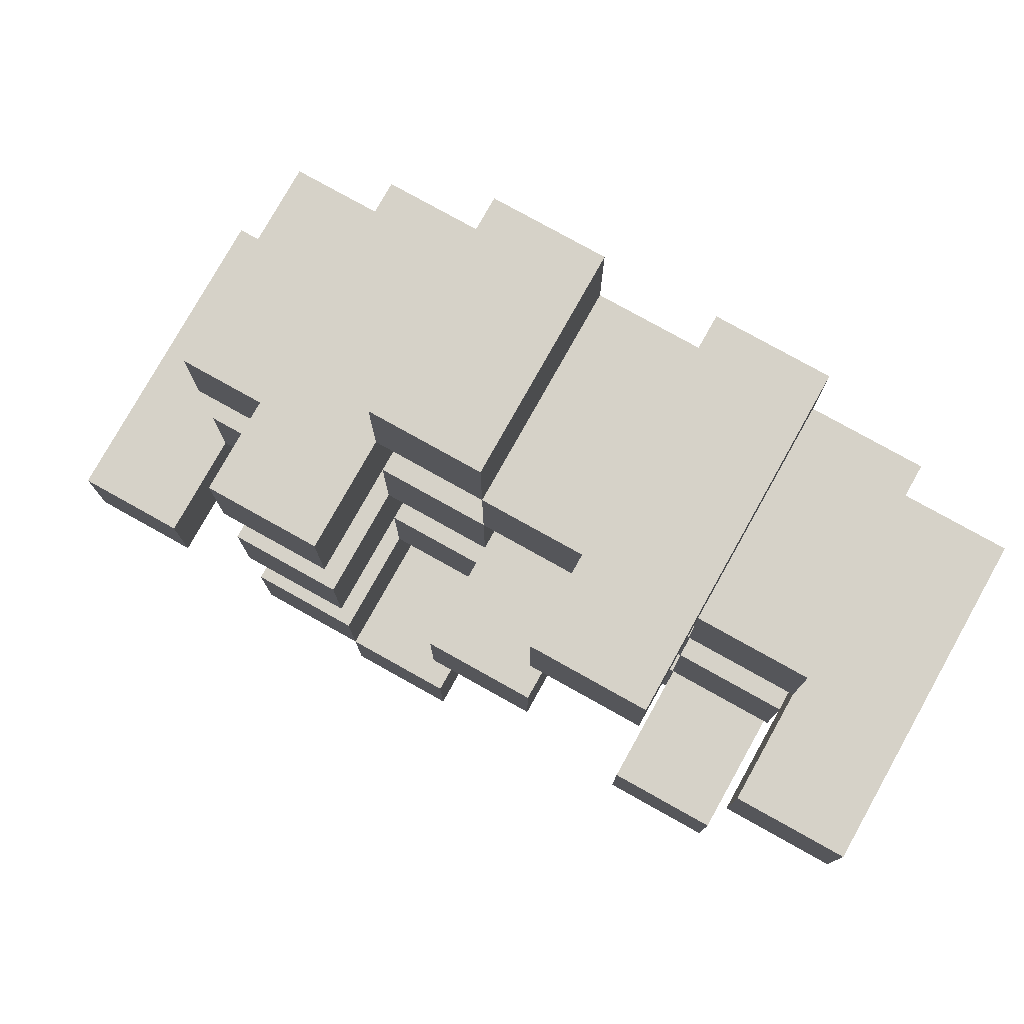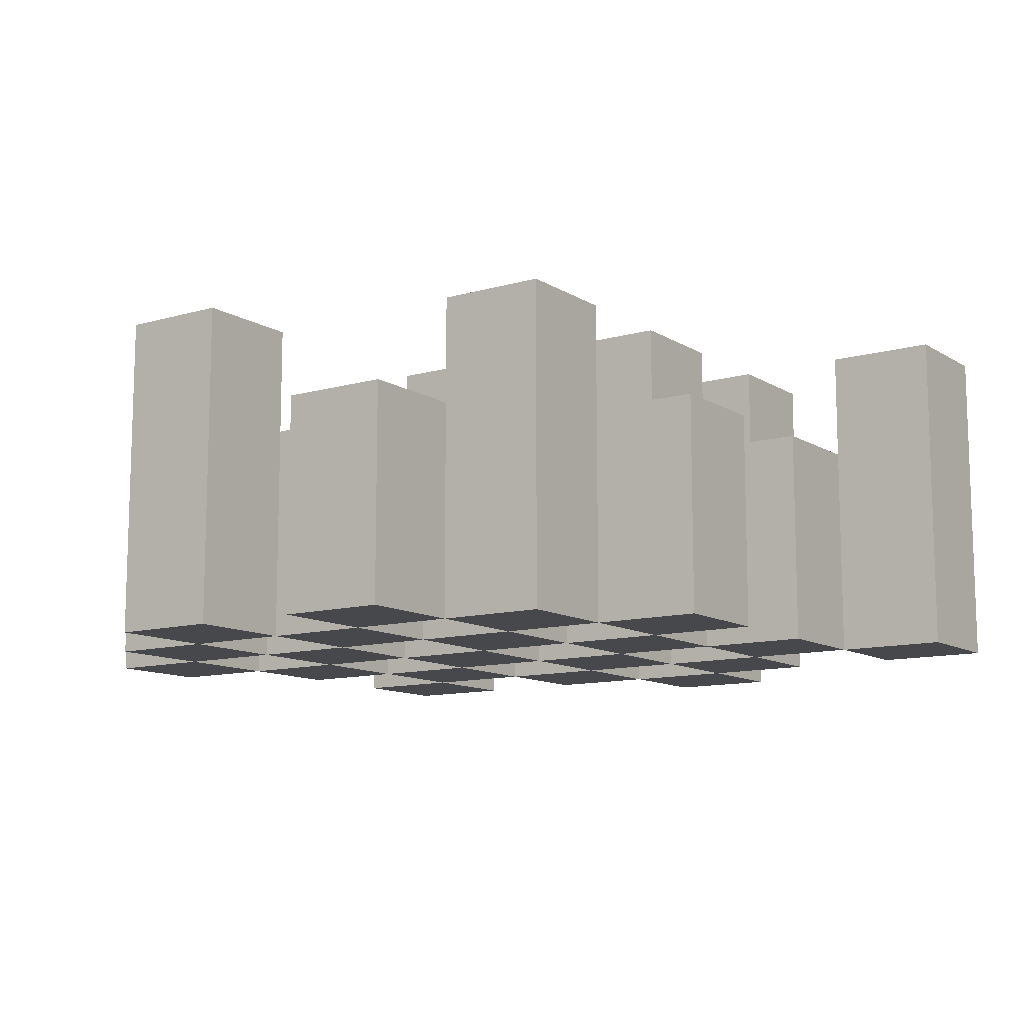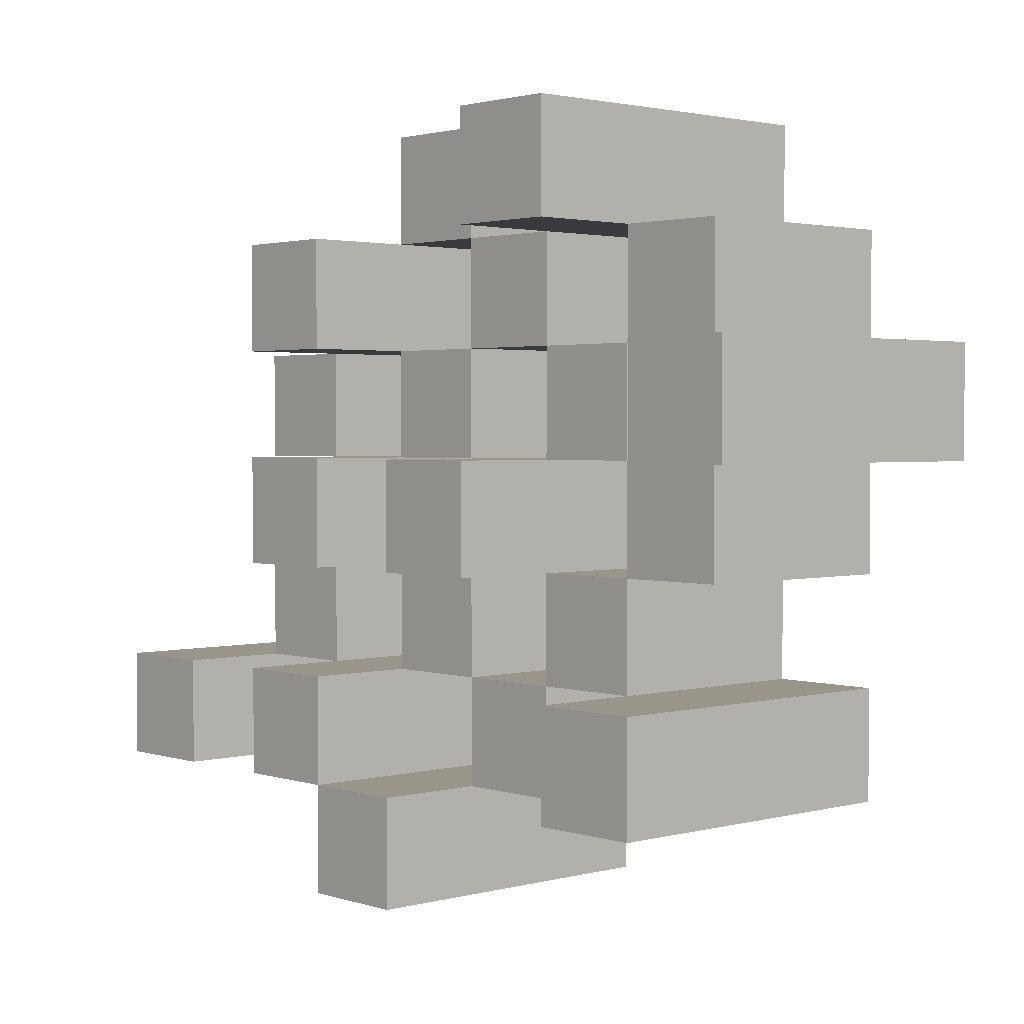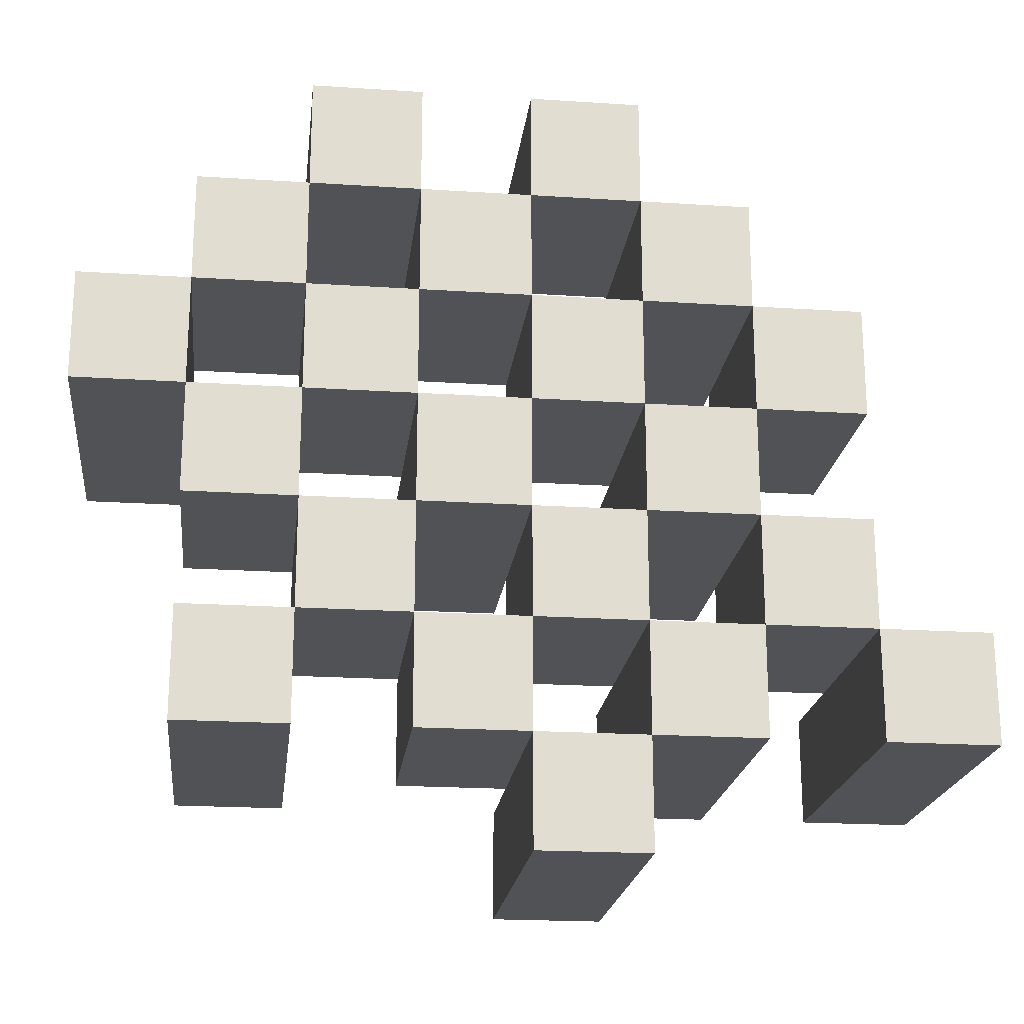
<metadata>
{"format":"obj","ext":"obj","renderer":"f3d","projection":"perspective","resolution":1024,"background":"white","views":[{"elev":77.9,"azim":-150.8,"up":"+Z"},{"elev":-11.3,"azim":34.8,"up":"+Y"},{"elev":2.1,"azim":-132.3,"up":"+Z"},{"elev":-20.7,"azim":-6.7,"up":"+Z"}]}
</metadata>
<code>
o
v 34.5 0.9 -11.8
v 34.5 0.9 -11.9
v 34.5 1.2 -11.8
v 34.5 1.2 -11.9
v 34.6 0.9 -11.7
v 34.6 0.9 -11.8
v 34.6 0.9 -11.9
v 34.6 0.9 -12
v 34.6 0.9 -12.1
v 34.6 0.9 -12.2
v 34.6 1.1 -11.7
v 34.6 1.1 -11.8
v 34.6 1.1 -11.9
v 34.6 1.1 -12
v 34.6 1.2 -12.1
v 34.6 1.2 -12.2
v 34.7 0.9 -11.6
v 34.7 0.9 -11.7
v 34.7 0.9 -11.8
v 34.7 0.9 -11.9
v 34.7 0.9 -12
v 34.7 0.9 -12.1
v 34.7 1.1 -11.7
v 34.7 1.1 -11.8
v 34.7 1.1 -11.9
v 34.7 1.1 -12
v 34.7 1.1 -12.1
v 34.7 1.2 -11.6
v 34.7 1.2 -11.7
v 34.8 0.9 -11.7
v 34.8 0.9 -11.8
v 34.8 0.9 -11.9
v 34.8 0.9 -12
v 34.8 0.9 -12.1
v 34.8 0.9 -12.2
v 34.8 1.1 -11.7
v 34.8 1.1 -11.8
v 34.8 1.1 -11.9
v 34.8 1.1 -12
v 34.8 1.1 -12.1
v 34.8 1.1 -12.2
v 34.8 1.2 -11.9
v 34.8 1.2 -12
v 34.9 0.9 -11.6
v 34.9 0.9 -11.7
v 34.9 0.9 -11.8
v 34.9 0.9 -11.9
v 34.9 0.9 -12
v 34.9 0.9 -12.1
v 34.9 0.9 -12.2
v 34.9 0.9 -12.3
v 34.9 1.1 -11.6
v 34.9 1.1 -11.7
v 34.9 1.1 -11.8
v 34.9 1.1 -11.9
v 34.9 1.1 -12
v 34.9 1.1 -12.1
v 34.9 1.1 -12.2
v 34.9 1.2 -12.2
v 34.9 1.2 -12.3
v 35 0.9 -11.7
v 35 0.9 -11.8
v 35 0.9 -11.9
v 35 0.9 -12
v 35 0.9 -12.1
v 35 0.9 -12.2
v 35 1.1 -11.7
v 35 1.1 -11.8
v 35 1.1 -11.9
v 35 1.1 -12
v 35 1.1 -12.1
v 35 1.2 -11.7
v 35 1.2 -11.8
v 35 1.2 -11.9
v 35 1.2 -12
v 35 1.2 -12.1
v 35 1.2 -12.2
v 35.1 0.9 -11.8
v 35.1 0.9 -11.9
v 35.1 0.9 -12
v 35.1 0.9 -12.1
v 35.1 1.1 -11.8
v 35.1 1.1 -11.9
v 35.1 1.1 -12
v 35.1 1.1 -12.1
v 35.2 0.9 -12.1
v 35.2 0.9 -12.2
v 35.2 1.1 -12.1
v 35.2 1.2 -12.1
v 35.2 1.2 -12.2
v 34.6 0.9 -11.8
v 34.6 0.9 -11.9
v 34.6 1.1 -11.8
v 34.6 1.1 -11.9
v 34.6 1.2 -11.8
v 34.6 1.2 -11.9
v 34.7 0.9 -11.7
v 34.7 0.9 -11.8
v 34.7 0.9 -11.9
v 34.7 0.9 -12
v 34.7 0.9 -12.1
v 34.7 0.9 -12.2
v 34.7 1.1 -11.7
v 34.7 1.1 -11.8
v 34.7 1.1 -11.9
v 34.7 1.1 -12
v 34.7 1.1 -12.1
v 34.7 1.2 -12.1
v 34.7 1.2 -12.2
v 34.8 0.9 -11.6
v 34.8 0.9 -11.7
v 34.8 0.9 -11.8
v 34.8 0.9 -11.9
v 34.8 0.9 -12
v 34.8 0.9 -12.1
v 34.8 1.1 -11.7
v 34.8 1.1 -11.8
v 34.8 1.1 -11.9
v 34.8 1.1 -12
v 34.8 1.1 -12.1
v 34.8 1.2 -11.6
v 34.8 1.2 -11.7
v 34.9 0.9 -11.7
v 34.9 0.9 -11.8
v 34.9 0.9 -11.9
v 34.9 0.9 -12
v 34.9 0.9 -12.1
v 34.9 0.9 -12.2
v 34.9 1.1 -11.7
v 34.9 1.1 -11.8
v 34.9 1.1 -11.9
v 34.9 1.1 -12
v 34.9 1.1 -12.1
v 34.9 1.1 -12.2
v 34.9 1.2 -11.9
v 34.9 1.2 -12
v 35 0.9 -11.6
v 35 0.9 -11.7
v 35 0.9 -11.8
v 35 0.9 -11.9
v 35 0.9 -12
v 35 0.9 -12.1
v 35 0.9 -12.2
v 35 0.9 -12.3
v 35 1.1 -11.6
v 35 1.1 -11.7
v 35 1.1 -11.8
v 35 1.1 -11.9
v 35 1.1 -12
v 35 1.1 -12.1
v 35 1.2 -12.2
v 35 1.2 -12.3
v 35.1 0.9 -11.7
v 35.1 0.9 -11.8
v 35.1 0.9 -11.9
v 35.1 0.9 -12
v 35.1 0.9 -12.1
v 35.1 0.9 -12.2
v 35.1 1.1 -11.8
v 35.1 1.1 -11.9
v 35.1 1.1 -12
v 35.1 1.1 -12.1
v 35.1 1.2 -11.7
v 35.1 1.2 -11.8
v 35.1 1.2 -11.9
v 35.1 1.2 -12
v 35.1 1.2 -12.1
v 35.1 1.2 -12.2
v 35.2 0.9 -11.8
v 35.2 0.9 -11.9
v 35.2 0.9 -12
v 35.2 0.9 -12.1
v 35.2 1.1 -11.8
v 35.2 1.1 -11.9
v 35.2 1.1 -12
v 35.2 1.1 -12.1
v 35.3 0.9 -12.1
v 35.3 0.9 -12.2
v 35.3 1.2 -12.1
v 35.3 1.2 -12.2
v 34.7 0.9 -11.6
v 34.7 1.2 -11.6
v 34.8 0.9 -11.6
v 34.8 1.2 -11.6
v 34.9 0.9 -11.6
v 34.9 1.1 -11.6
v 35 0.9 -11.6
v 35 1.1 -11.6
v 34.6 0.9 -11.7
v 34.6 1.1 -11.7
v 34.7 0.9 -11.7
v 34.7 1.1 -11.7
v 34.8 0.9 -11.7
v 34.8 1.1 -11.7
v 34.9 0.9 -11.7
v 34.9 1.1 -11.7
v 35 0.9 -11.7
v 35 1.1 -11.7
v 35 1.2 -11.7
v 35.1 0.9 -11.7
v 35.1 1.2 -11.7
v 34.5 0.9 -11.8
v 34.5 1.2 -11.8
v 34.6 0.9 -11.8
v 34.6 1.1 -11.8
v 34.6 1.2 -11.8
v 34.7 0.9 -11.8
v 34.7 1.1 -11.8
v 34.8 0.9 -11.8
v 34.8 1.1 -11.8
v 34.9 0.9 -11.8
v 34.9 1.1 -11.8
v 35 0.9 -11.8
v 35 1.1 -11.8
v 35.1 0.9 -11.8
v 35.1 1.1 -11.8
v 35.2 0.9 -11.8
v 35.2 1.1 -11.8
v 34.6 0.9 -11.9
v 34.6 1.1 -11.9
v 34.7 0.9 -11.9
v 34.7 1.1 -11.9
v 34.8 0.9 -11.9
v 34.8 1.1 -11.9
v 34.8 1.2 -11.9
v 34.9 0.9 -11.9
v 34.9 1.1 -11.9
v 34.9 1.2 -11.9
v 35 0.9 -11.9
v 35 1.1 -11.9
v 35 1.2 -11.9
v 35.1 0.9 -11.9
v 35.1 1.1 -11.9
v 35.1 1.2 -11.9
v 34.7 0.9 -12
v 34.7 1.1 -12
v 34.8 0.9 -12
v 34.8 1.1 -12
v 34.9 0.9 -12
v 34.9 1.1 -12
v 35 0.9 -12
v 35 1.1 -12
v 35.1 0.9 -12
v 35.1 1.1 -12
v 35.2 0.9 -12
v 35.2 1.1 -12
v 34.6 0.9 -12.1
v 34.6 1.2 -12.1
v 34.7 0.9 -12.1
v 34.7 1.1 -12.1
v 34.7 1.2 -12.1
v 34.8 0.9 -12.1
v 34.8 1.1 -12.1
v 34.9 0.9 -12.1
v 34.9 1.1 -12.1
v 35 0.9 -12.1
v 35 1.1 -12.1
v 35 1.2 -12.1
v 35.1 0.9 -12.1
v 35.1 1.1 -12.1
v 35.1 1.2 -12.1
v 35.2 0.9 -12.1
v 35.2 1.1 -12.1
v 35.2 1.2 -12.1
v 35.3 0.9 -12.1
v 35.3 1.2 -12.1
v 34.9 0.9 -12.2
v 34.9 1.1 -12.2
v 34.9 1.2 -12.2
v 35 0.9 -12.2
v 35 1.2 -12.2
v 34.7 0.9 -11.7
v 34.7 1.1 -11.7
v 34.7 1.2 -11.7
v 34.8 0.9 -11.7
v 34.8 1.1 -11.7
v 34.8 1.2 -11.7
v 34.9 0.9 -11.7
v 34.9 1.1 -11.7
v 35 0.9 -11.7
v 35 1.1 -11.7
v 34.6 0.9 -11.8
v 34.6 1.1 -11.8
v 34.7 0.9 -11.8
v 34.7 1.1 -11.8
v 34.8 0.9 -11.8
v 34.8 1.1 -11.8
v 34.9 0.9 -11.8
v 34.9 1.1 -11.8
v 35 0.9 -11.8
v 35 1.1 -11.8
v 35 1.2 -11.8
v 35.1 0.9 -11.8
v 35.1 1.1 -11.8
v 35.1 1.2 -11.8
v 34.5 0.9 -11.9
v 34.5 1.2 -11.9
v 34.6 0.9 -11.9
v 34.6 1.1 -11.9
v 34.6 1.2 -11.9
v 34.7 0.9 -11.9
v 34.7 1.1 -11.9
v 34.8 0.9 -11.9
v 34.8 1.1 -11.9
v 34.9 0.9 -11.9
v 34.9 1.1 -11.9
v 35 0.9 -11.9
v 35 1.1 -11.9
v 35.1 0.9 -11.9
v 35.1 1.1 -11.9
v 35.2 0.9 -11.9
v 35.2 1.1 -11.9
v 34.6 0.9 -12
v 34.6 1.1 -12
v 34.7 0.9 -12
v 34.7 1.1 -12
v 34.8 0.9 -12
v 34.8 1.1 -12
v 34.8 1.2 -12
v 34.9 0.9 -12
v 34.9 1.1 -12
v 34.9 1.2 -12
v 35 0.9 -12
v 35 1.1 -12
v 35 1.2 -12
v 35.1 0.9 -12
v 35.1 1.1 -12
v 35.1 1.2 -12
v 34.7 0.9 -12.1
v 34.7 1.1 -12.1
v 34.8 0.9 -12.1
v 34.8 1.1 -12.1
v 34.9 0.9 -12.1
v 34.9 1.1 -12.1
v 35 0.9 -12.1
v 35 1.1 -12.1
v 35.1 0.9 -12.1
v 35.1 1.1 -12.1
v 35.2 0.9 -12.1
v 35.2 1.1 -12.1
v 34.6 0.9 -12.2
v 34.6 1.2 -12.2
v 34.7 0.9 -12.2
v 34.7 1.2 -12.2
v 34.8 0.9 -12.2
v 34.8 1.1 -12.2
v 34.9 0.9 -12.2
v 34.9 1.1 -12.2
v 35 0.9 -12.2
v 35 1.2 -12.2
v 35.1 0.9 -12.2
v 35.1 1.2 -12.2
v 35.2 0.9 -12.2
v 35.2 1.2 -12.2
v 35.3 0.9 -12.2
v 35.3 1.2 -12.2
v 34.9 0.9 -12.3
v 34.9 1.2 -12.3
v 35 0.9 -12.3
v 35 1.2 -12.3
v 34.7 0.9 -11.6
v 34.8 0.9 -11.6
v 34.9 0.9 -11.6
v 35 0.9 -11.6
v 34.6 0.9 -11.7
v 34.7 0.9 -11.7
v 34.8 0.9 -11.7
v 34.9 0.9 -11.7
v 35 0.9 -11.7
v 35.1 0.9 -11.7
v 34.5 0.9 -11.8
v 34.6 0.9 -11.8
v 34.7 0.9 -11.8
v 34.8 0.9 -11.8
v 34.9 0.9 -11.8
v 35 0.9 -11.8
v 35.1 0.9 -11.8
v 35.2 0.9 -11.8
v 34.5 0.9 -11.9
v 34.6 0.9 -11.9
v 34.7 0.9 -11.9
v 34.8 0.9 -11.9
v 34.9 0.9 -11.9
v 35 0.9 -11.9
v 35.1 0.9 -11.9
v 35.2 0.9 -11.9
v 34.6 0.9 -12
v 34.7 0.9 -12
v 34.8 0.9 -12
v 34.9 0.9 -12
v 35 0.9 -12
v 35.1 0.9 -12
v 35.2 0.9 -12
v 34.6 0.9 -12.1
v 34.7 0.9 -12.1
v 34.8 0.9 -12.1
v 34.9 0.9 -12.1
v 35 0.9 -12.1
v 35.1 0.9 -12.1
v 35.2 0.9 -12.1
v 35.3 0.9 -12.1
v 34.6 0.9 -12.2
v 34.7 0.9 -12.2
v 34.8 0.9 -12.2
v 34.9 0.9 -12.2
v 35 0.9 -12.2
v 35.1 0.9 -12.2
v 35.2 0.9 -12.2
v 35.3 0.9 -12.2
v 34.9 0.9 -12.3
v 35 0.9 -12.3
v 34.9 1.1 -11.6
v 35 1.1 -11.6
v 34.6 1.1 -11.7
v 34.7 1.1 -11.7
v 34.8 1.1 -11.7
v 34.9 1.1 -11.7
v 35 1.1 -11.7
v 34.6 1.1 -11.8
v 34.7 1.1 -11.8
v 34.8 1.1 -11.8
v 34.9 1.1 -11.8
v 35 1.1 -11.8
v 35.1 1.1 -11.8
v 35.2 1.1 -11.8
v 34.6 1.1 -11.9
v 34.7 1.1 -11.9
v 34.8 1.1 -11.9
v 34.9 1.1 -11.9
v 35 1.1 -11.9
v 35.1 1.1 -11.9
v 35.2 1.1 -11.9
v 34.6 1.1 -12
v 34.7 1.1 -12
v 34.8 1.1 -12
v 34.9 1.1 -12
v 35 1.1 -12
v 35.1 1.1 -12
v 35.2 1.1 -12
v 34.7 1.1 -12.1
v 34.8 1.1 -12.1
v 34.9 1.1 -12.1
v 35 1.1 -12.1
v 35.1 1.1 -12.1
v 35.2 1.1 -12.1
v 34.8 1.1 -12.2
v 34.9 1.1 -12.2
v 34.7 1.2 -11.6
v 34.8 1.2 -11.6
v 34.7 1.2 -11.7
v 34.8 1.2 -11.7
v 35 1.2 -11.7
v 35.1 1.2 -11.7
v 34.5 1.2 -11.8
v 34.6 1.2 -11.8
v 35 1.2 -11.8
v 35.1 1.2 -11.8
v 34.5 1.2 -11.9
v 34.6 1.2 -11.9
v 34.8 1.2 -11.9
v 34.9 1.2 -11.9
v 35 1.2 -11.9
v 35.1 1.2 -11.9
v 34.8 1.2 -12
v 34.9 1.2 -12
v 35 1.2 -12
v 35.1 1.2 -12
v 34.6 1.2 -12.1
v 34.7 1.2 -12.1
v 35 1.2 -12.1
v 35.1 1.2 -12.1
v 35.2 1.2 -12.1
v 35.3 1.2 -12.1
v 34.6 1.2 -12.2
v 34.7 1.2 -12.2
v 34.9 1.2 -12.2
v 35 1.2 -12.2
v 35.1 1.2 -12.2
v 35.2 1.2 -12.2
v 35.3 1.2 -12.2
v 34.9 1.2 -12.3
v 35 1.2 -12.3
f 3 2 1
f 4 2 3
f 11 6 5
f 12 6 11
f 13 8 7
f 14 8 13
f 15 10 9
f 16 10 15
f 23 18 17
f 24 20 19
f 25 20 24
f 26 22 21
f 27 22 26
f 28 23 17
f 29 23 28
f 36 31 30
f 37 31 36
f 38 33 32
f 39 33 38
f 40 35 34
f 41 35 40
f 42 39 38
f 43 39 42
f 52 45 44
f 53 45 52
f 54 47 46
f 55 47 54
f 56 49 48
f 57 49 56
f 58 51 50
f 59 51 58
f 60 51 59
f 67 62 61
f 68 62 67
f 69 64 63
f 70 64 69
f 71 66 65
f 72 68 67
f 73 68 72
f 74 70 69
f 75 70 74
f 76 66 71
f 77 66 76
f 82 79 78
f 83 79 82
f 84 81 80
f 85 81 84
f 88 87 86
f 89 87 88
f 90 87 89
f 91 92 93
f 93 92 94
f 93 94 95
f 95 94 96
f 97 98 103
f 103 98 104
f 99 100 105
f 105 100 106
f 101 102 107
f 107 102 108
f 108 102 109
f 110 111 116
f 112 113 117
f 117 113 118
f 114 115 119
f 119 115 120
f 110 116 121
f 121 116 122
f 123 124 129
f 129 124 130
f 125 126 131
f 131 126 132
f 127 128 133
f 133 128 134
f 131 132 135
f 135 132 136
f 137 138 145
f 145 138 146
f 139 140 147
f 147 140 148
f 141 142 149
f 149 142 150
f 143 144 151
f 151 144 152
f 153 154 159
f 155 156 160
f 160 156 161
f 157 158 162
f 153 159 163
f 163 159 164
f 160 161 165
f 165 161 166
f 162 158 167
f 167 158 168
f 169 170 173
f 173 170 174
f 171 172 175
f 175 172 176
f 177 178 179
f 179 178 180
f 183 182 181
f 184 182 183
f 187 186 185
f 188 186 187
f 191 190 189
f 192 190 191
f 195 194 193
f 196 194 195
f 200 198 197
f 200 199 198
f 201 199 200
f 204 203 202
f 205 203 204
f 206 203 205
f 209 208 207
f 210 208 209
f 213 212 211
f 214 212 213
f 217 216 215
f 218 216 217
f 221 220 219
f 222 220 221
f 226 224 223
f 226 225 224
f 227 225 226
f 228 225 227
f 232 230 229
f 232 231 230
f 233 231 232
f 234 231 233
f 237 236 235
f 238 236 237
f 241 240 239
f 242 240 241
f 245 244 243
f 246 244 245
f 249 248 247
f 250 248 249
f 251 248 250
f 254 253 252
f 255 253 254
f 259 257 256
f 259 258 257
f 260 258 259
f 261 258 260
f 265 263 262
f 265 264 263
f 266 264 265
f 270 268 267
f 270 269 268
f 271 269 270
f 272 273 275
f 273 274 275
f 275 274 276
f 276 274 277
f 278 279 280
f 280 279 281
f 282 283 284
f 284 283 285
f 286 287 288
f 288 287 289
f 290 291 293
f 291 292 293
f 293 292 294
f 294 292 295
f 296 297 298
f 298 297 299
f 299 297 300
f 301 302 303
f 303 302 304
f 305 306 307
f 307 306 308
f 309 310 311
f 311 310 312
f 313 314 315
f 315 314 316
f 317 318 320
f 318 319 320
f 320 319 321
f 321 319 322
f 323 324 326
f 324 325 326
f 326 325 327
f 327 325 328
f 329 330 331
f 331 330 332
f 333 334 335
f 335 334 336
f 337 338 339
f 339 338 340
f 341 342 343
f 343 342 344
f 345 346 347
f 347 346 348
f 349 350 351
f 351 350 352
f 353 354 355
f 355 354 356
f 357 358 359
f 359 358 360
f 366 362 361
f 367 362 366
f 368 364 363
f 369 364 368
f 372 366 365
f 373 366 372
f 374 368 367
f 375 368 374
f 376 370 369
f 377 370 376
f 379 372 371
f 380 372 379
f 381 374 373
f 382 374 381
f 383 376 375
f 384 376 383
f 385 378 377
f 386 378 385
f 387 381 380
f 388 381 387
f 389 383 382
f 390 383 389
f 391 385 384
f 392 385 391
f 395 389 388
f 396 389 395
f 397 391 390
f 398 391 397
f 399 393 392
f 400 393 399
f 402 395 394
f 403 395 402
f 404 397 396
f 405 397 404
f 406 399 398
f 407 399 406
f 408 401 400
f 409 401 408
f 410 406 405
f 411 406 410
f 412 413 417
f 417 413 418
f 414 415 419
f 419 415 420
f 416 417 421
f 421 417 422
f 420 421 427
f 427 421 428
f 422 423 429
f 429 423 430
f 424 425 431
f 431 425 432
f 426 427 433
f 433 427 434
f 434 435 440
f 440 435 441
f 436 437 442
f 442 437 443
f 438 439 444
f 444 439 445
f 441 442 446
f 446 442 447
f 448 449 450
f 450 449 451
f 452 453 456
f 456 453 457
f 454 455 458
f 458 455 459
f 460 461 464
f 464 461 465
f 462 463 466
f 466 463 467
f 468 469 474
f 474 469 475
f 470 471 477
f 477 471 478
f 472 473 479
f 479 473 480
f 476 477 481
f 481 477 482

</code>
